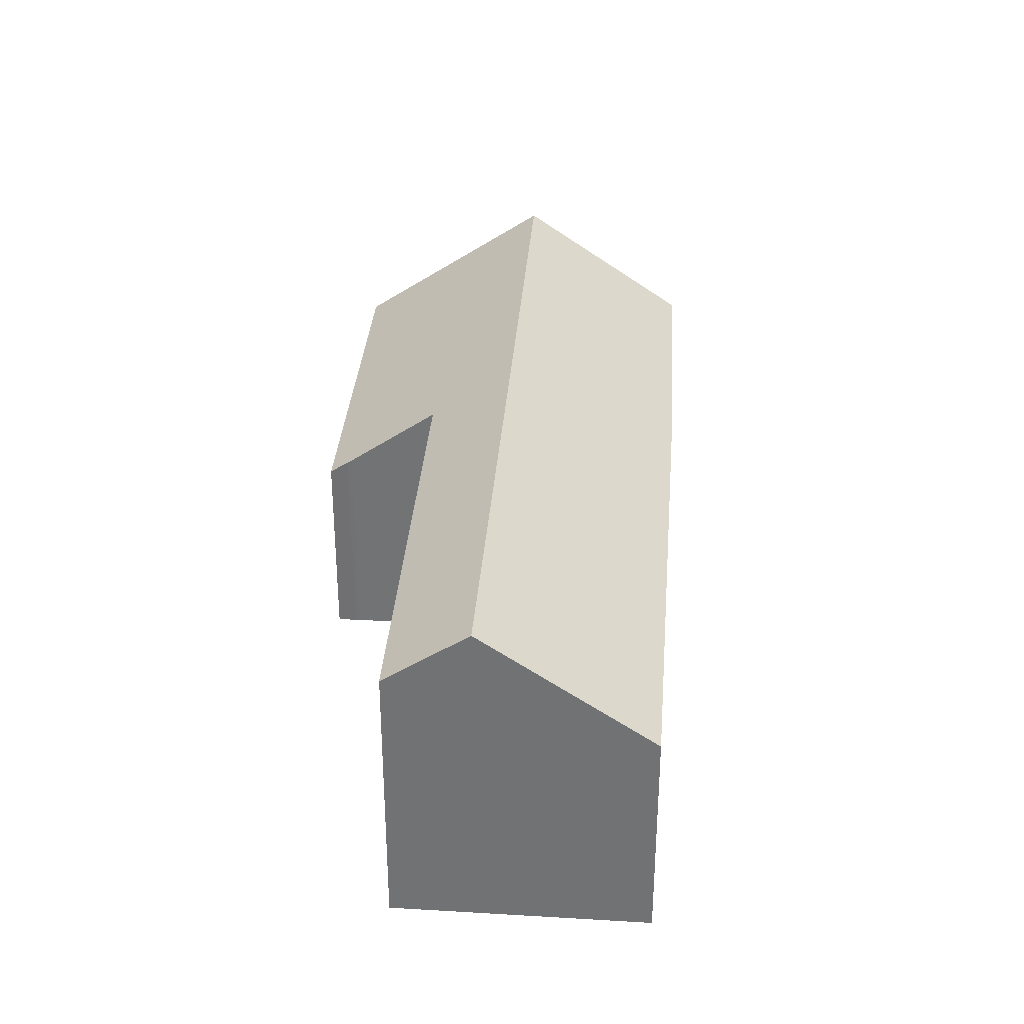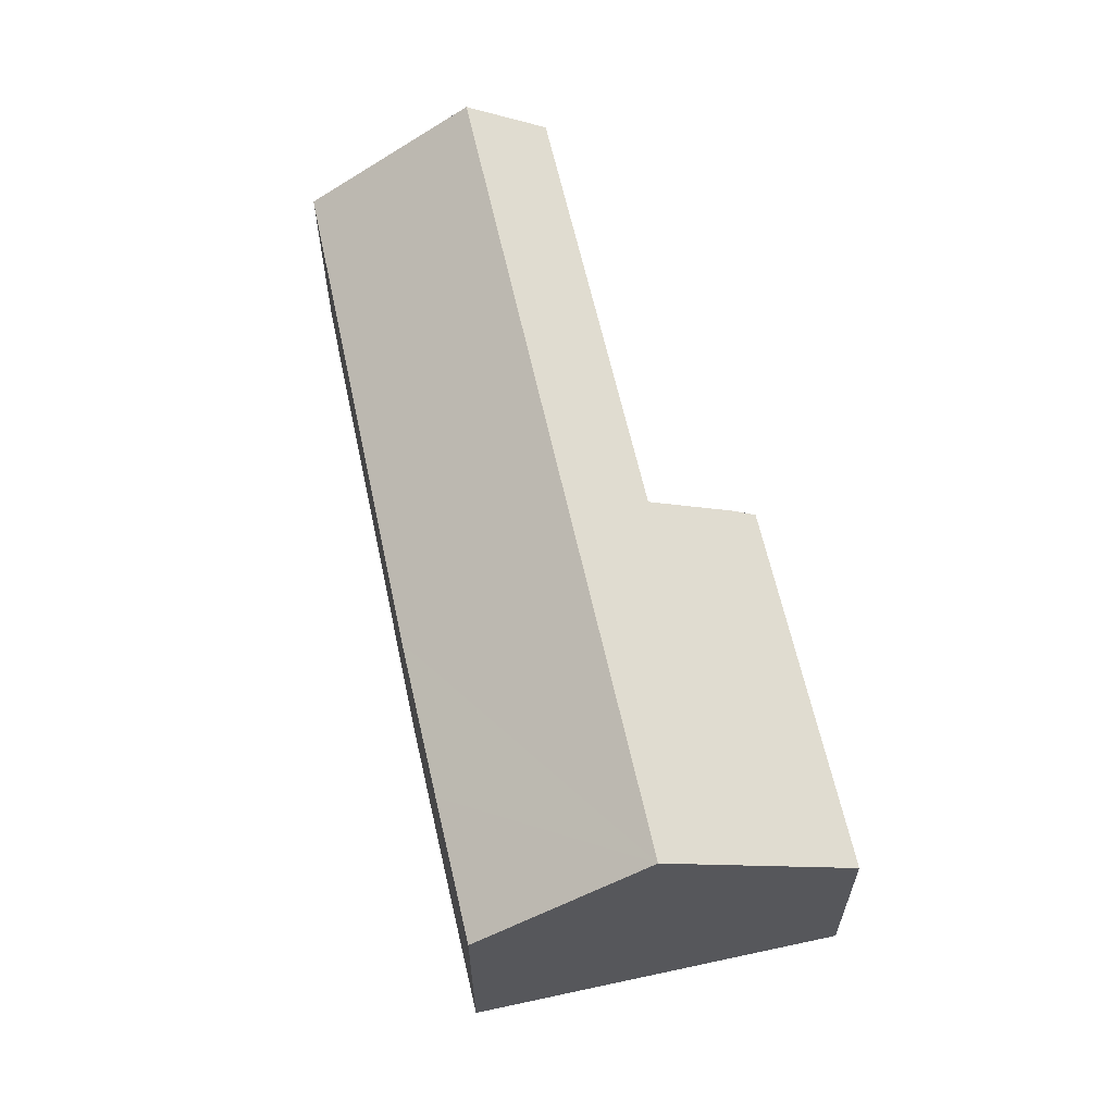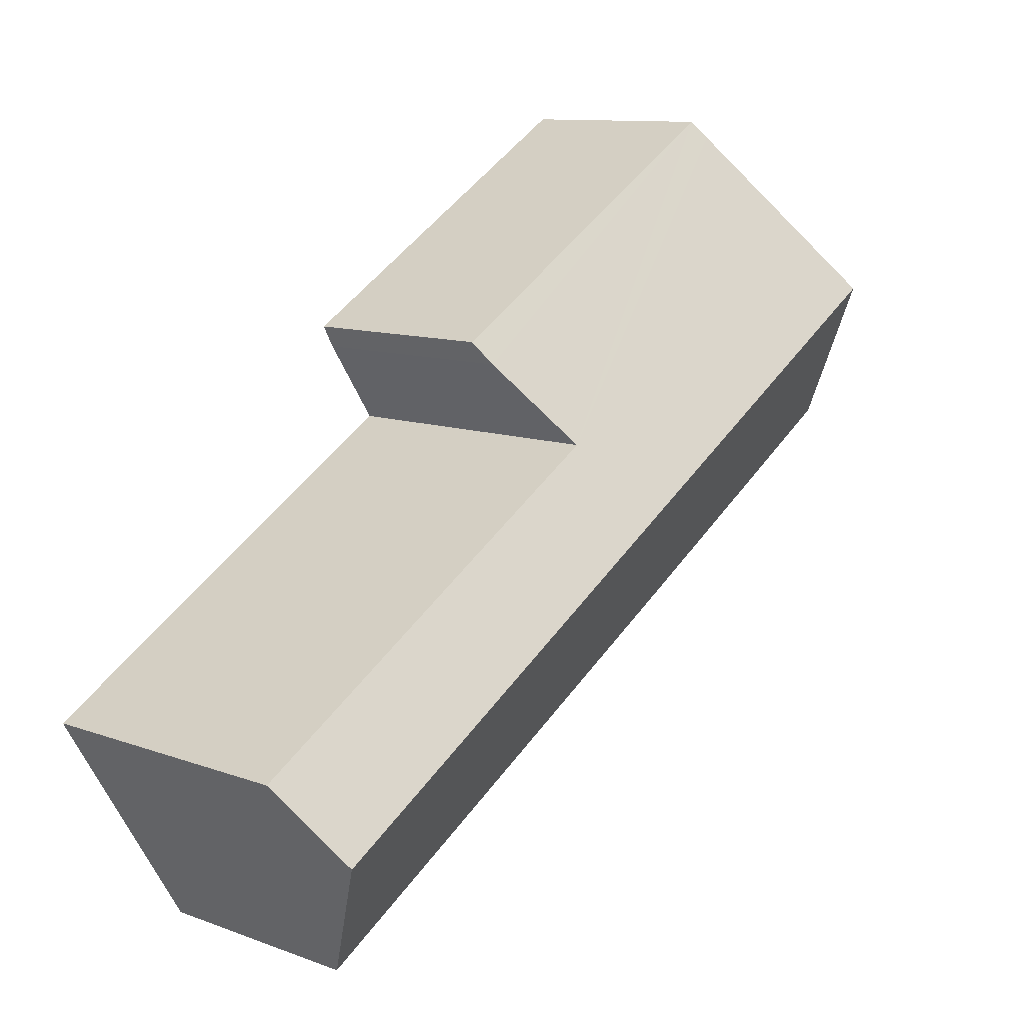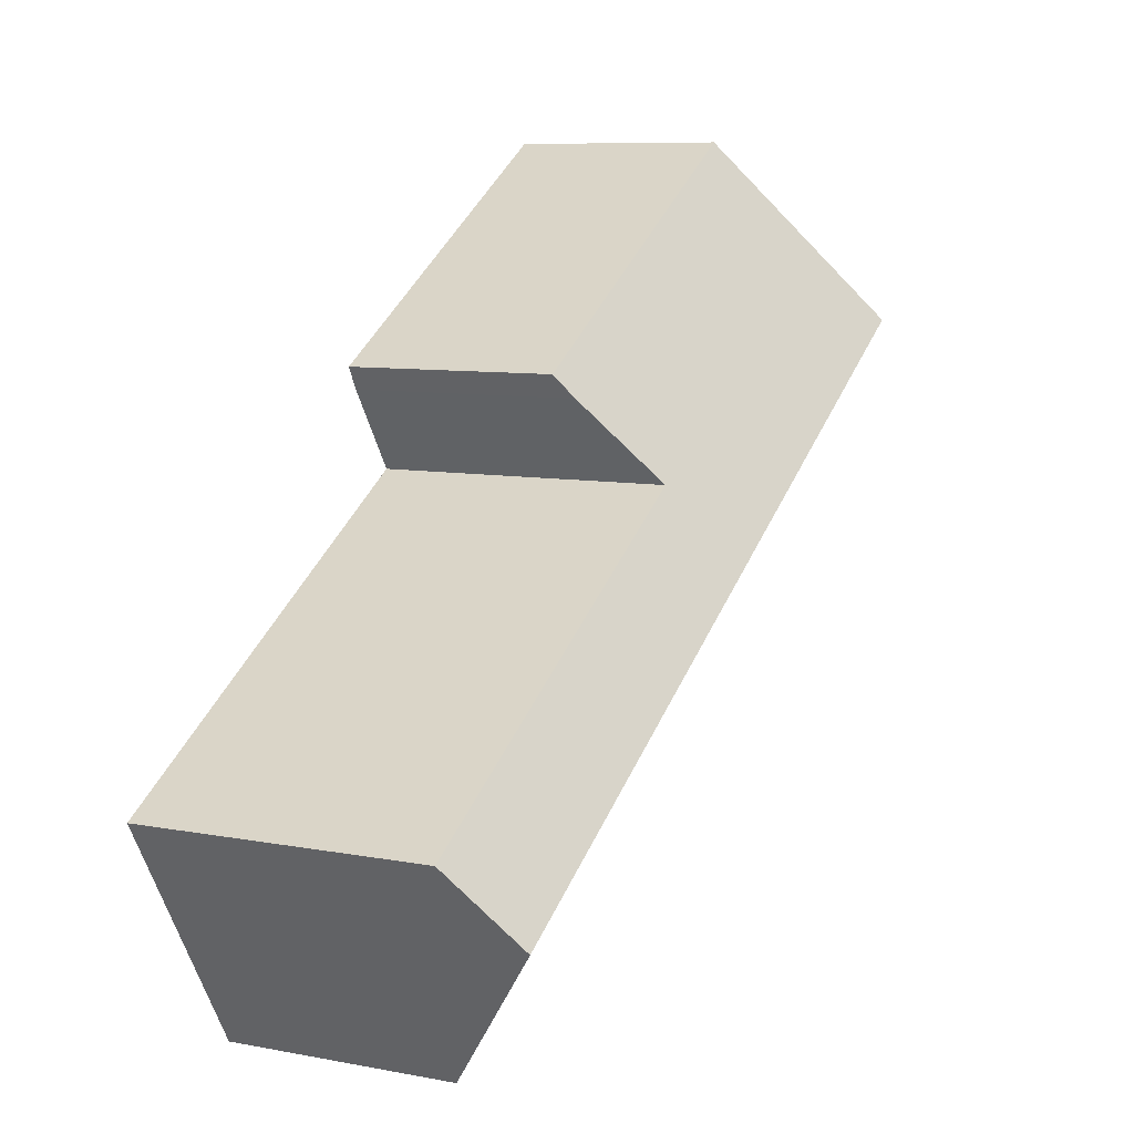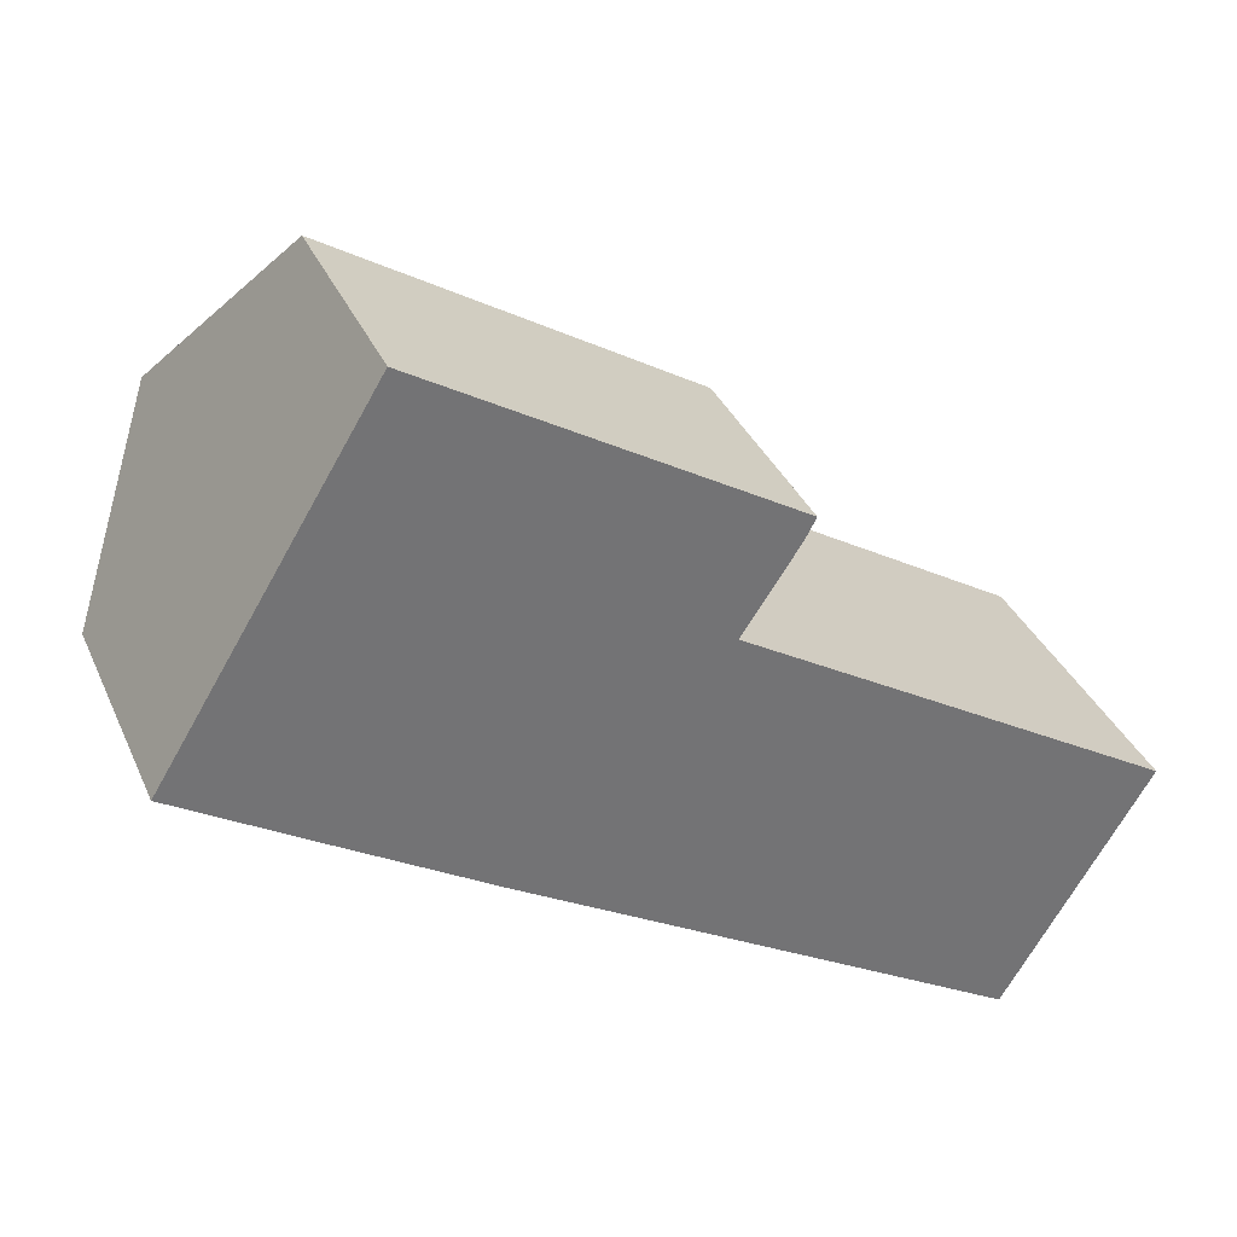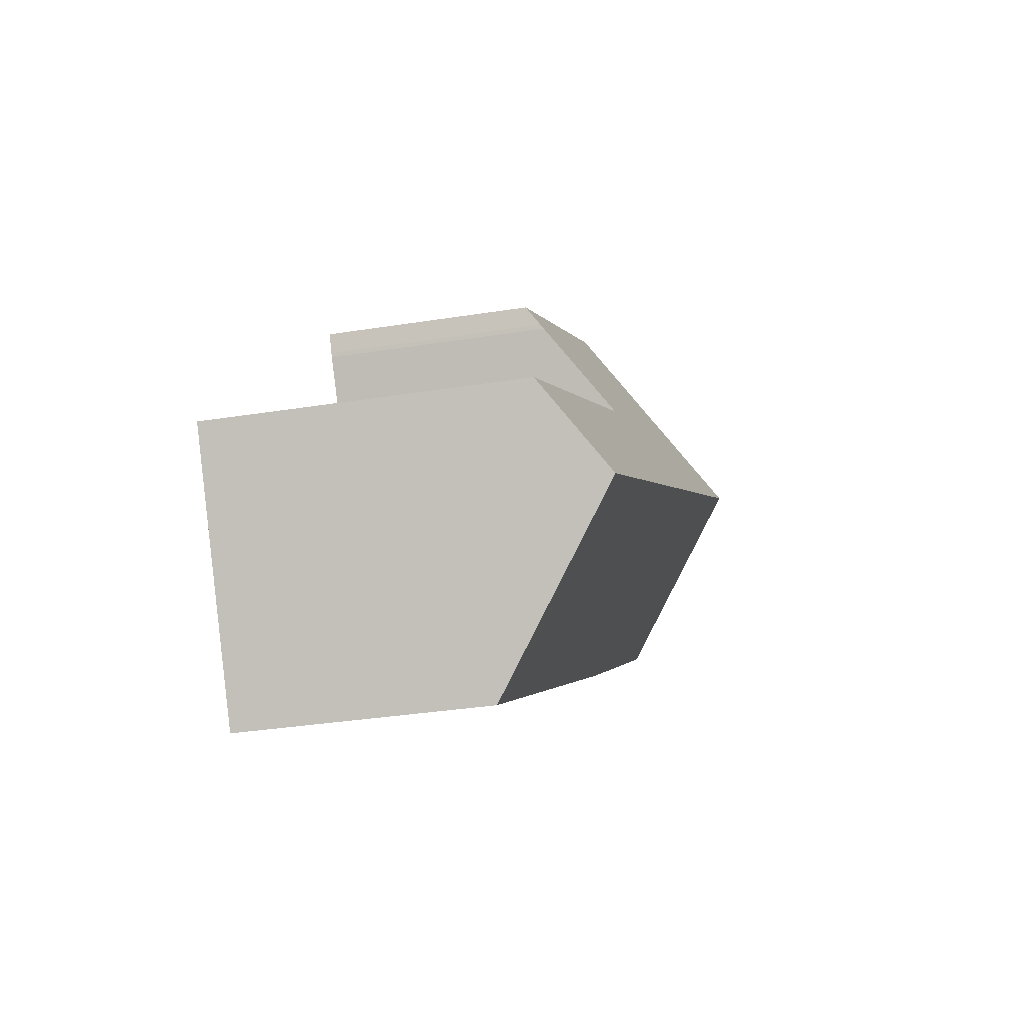
<metadata>
{"format":"obj","ext":"obj","renderer":"f3d","projection":"perspective","resolution":1024,"background":"white","views":[{"elev":33.9,"azim":125.7,"up":"+Y"},{"elev":62.8,"azim":-71.0,"up":"+Y"},{"elev":10.7,"azim":132.5,"up":"+Z"},{"elev":8.4,"azim":117.5,"up":"+Z"},{"elev":35.2,"azim":-21.6,"up":"+Z"},{"elev":-33.1,"azim":102.5,"up":"+Z"}]}
</metadata>
<code>
v  19.52 8.126 -7.06
v  14.88 6.76 -1.843
v  20.56 6.768 -5.331
v  2.167 8.126 3.552
v  11.04 6.757 0.51
v  4.421 5.213 7.246
v  4.653 4.912 7.627
v  12.25 5.282 2.336
v  12.53 4.898 2.837
v  6.365 5.28 -3.971
v  17.39 5.345 -10.6
v  3.015 5.3 -1.888
v  0 5.325 3.261e-16
v  0 0 0
v  2.167 -2.175e-16 3.552
v  4.421 -4.437e-16 7.246
v  4.653 -4.67e-16 7.627
v  12.53 -1.737e-16 2.837
v  11.04 -3.123e-17 0.51
v  14.88 1.129e-16 -1.843
v  20.56 3.264e-16 -5.331
v  12.3 -1.485e-16 2.425
v  12.3 5.213 2.425
v  12.25 -1.43e-16 2.336
v  17.39 6.49e-16 -10.6
v  19.52 4.323e-16 -7.06
v  3.015 1.156e-16 -1.888
v  6.365 2.432e-16 -3.971
g defaultobject
f 1 2 3
f 2 1 4
f 2 4 5
f 5 4 6
f 5 6 7
f 8 7 9
f 7 8 5
f 10 1 11
f 1 10 4
f 4 10 12
f 4 12 13
f 14 4 13
f 4 14 6
f 6 14 15
f 6 15 16
f 6 16 7
f 7 16 17
f 17 9 7
f 9 17 18
f 19 2 5
f 2 19 3
f 3 19 20
f 3 20 21
f 9 22 23
f 22 9 18
f 23 24 8
f 24 23 22
f 8 19 5
f 19 8 24
f 3 11 1
f 11 3 21
f 11 21 25
f 25 21 26
f 12 14 13
f 14 12 27
f 25 10 11
f 10 25 28
f 10 28 12
f 12 28 27
f 26 28 25
f 28 26 21
f 28 21 20
f 28 20 19
f 28 19 24
f 28 24 22
f 28 22 18
f 28 18 27
f 27 18 17
f 27 17 16
f 27 16 14
f 14 16 15

</code>
